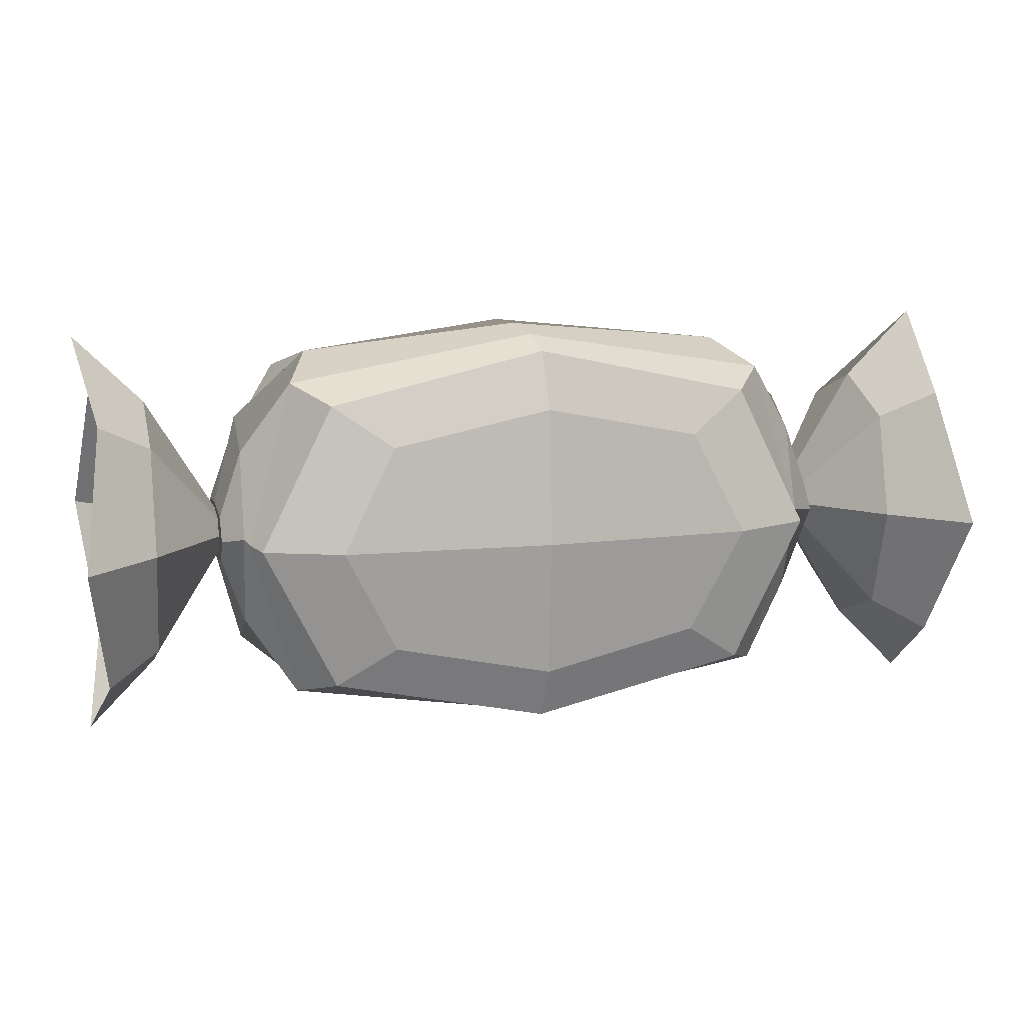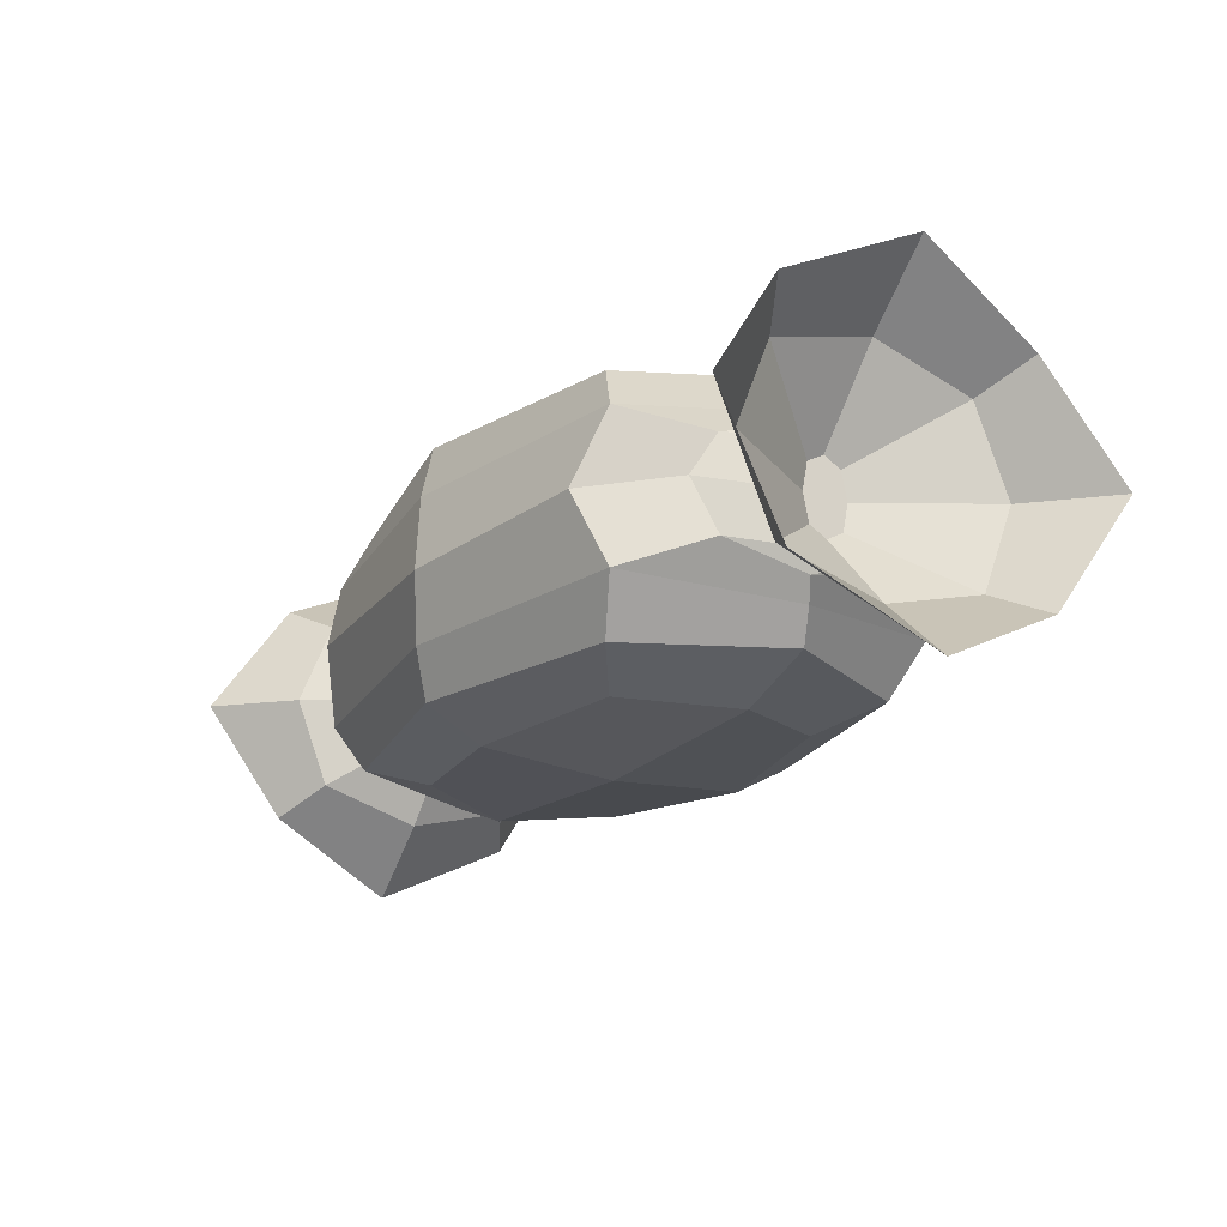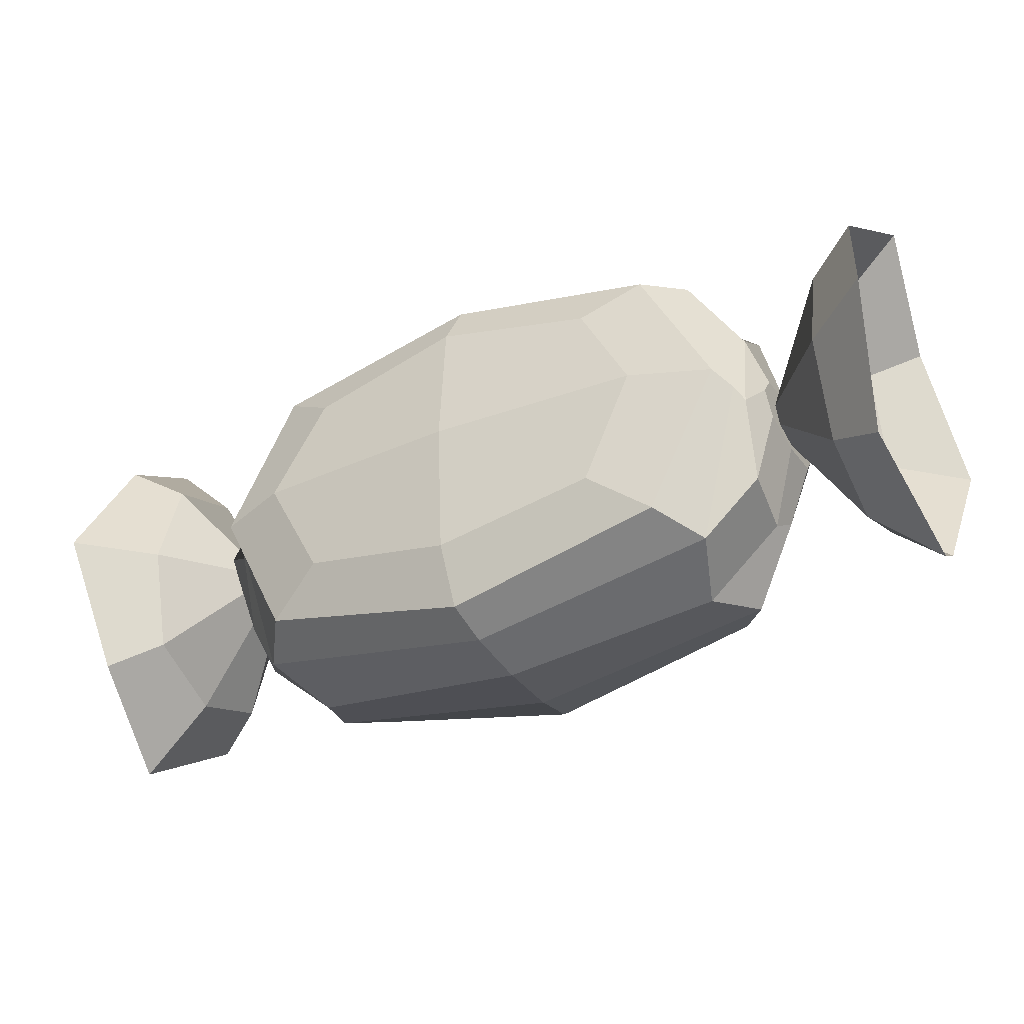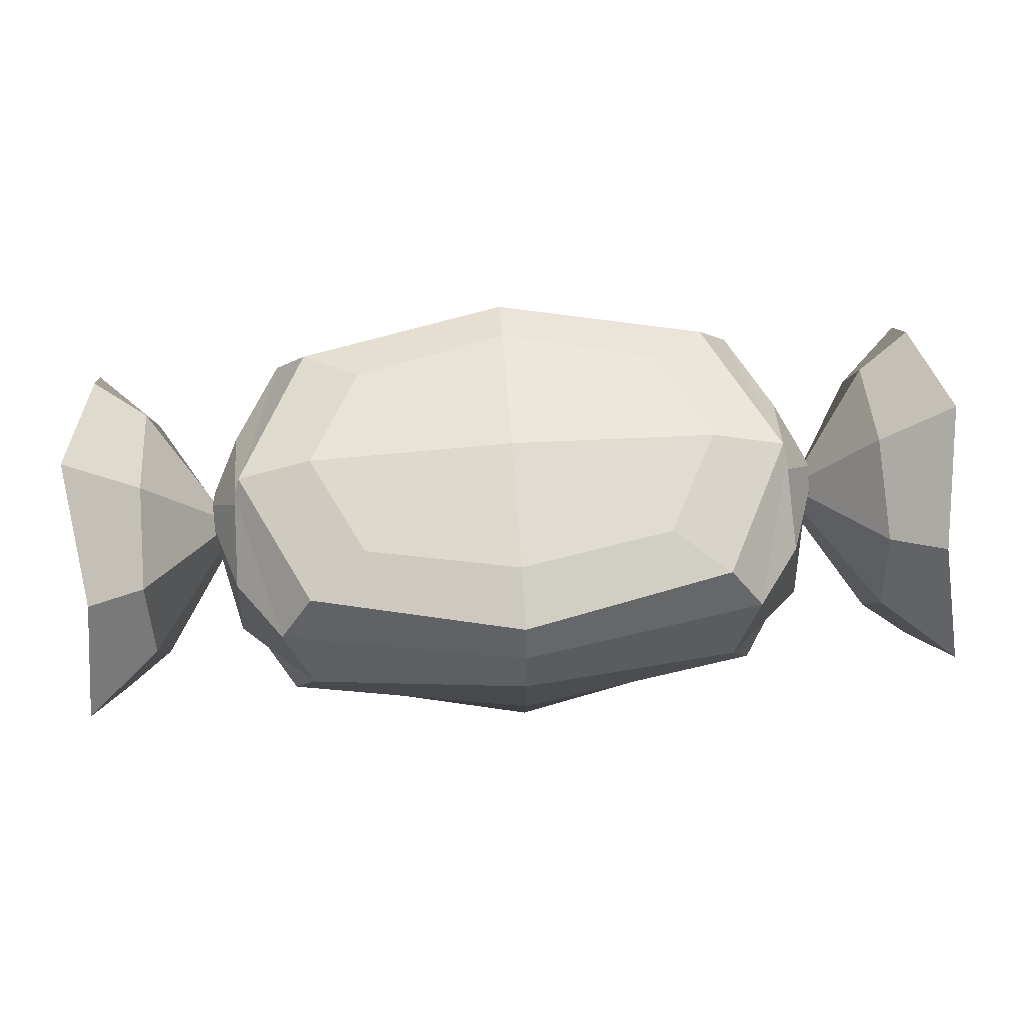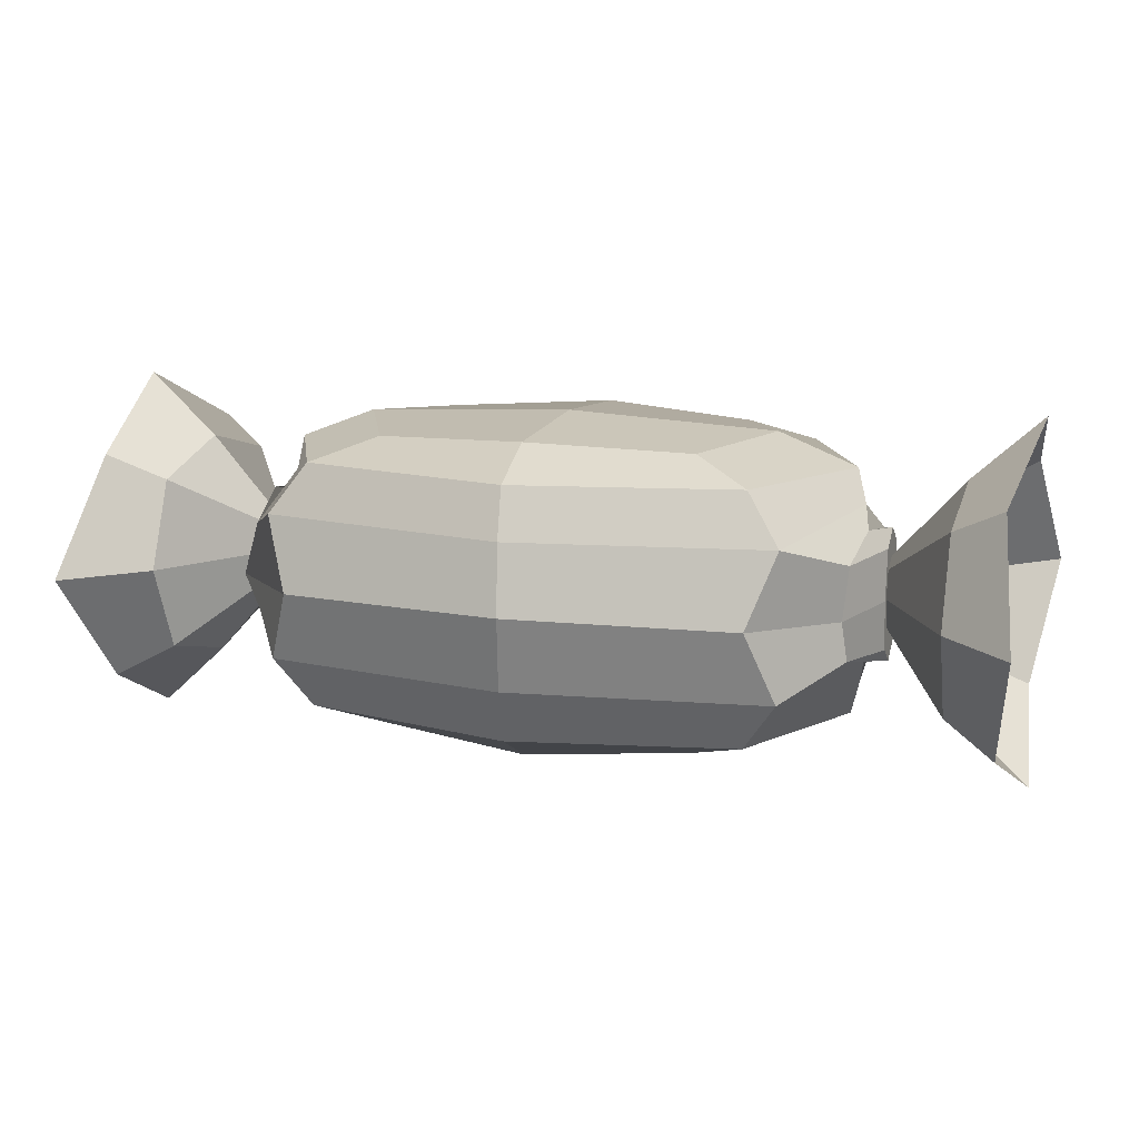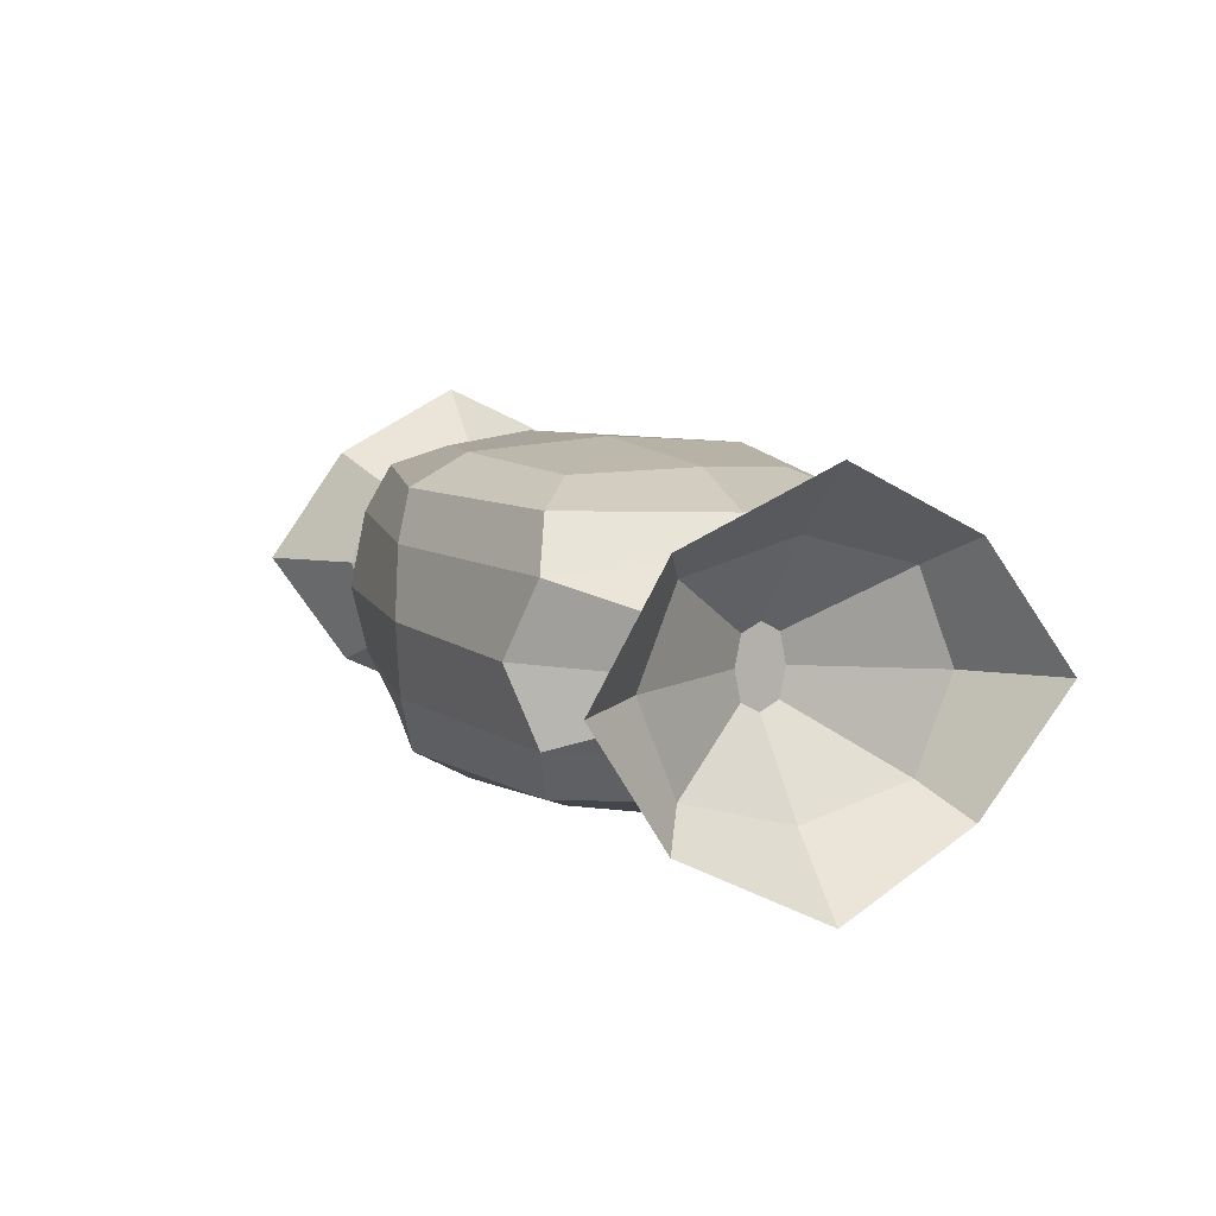
<metadata>
{"format":"obj","ext":"obj","renderer":"f3d","projection":"perspective","resolution":1024,"background":"white","views":[{"elev":12.4,"azim":-14.6,"up":"+Y"},{"elev":-20.4,"azim":57.7,"up":"+Z"},{"elev":-35.8,"azim":-152.0,"up":"+Y"},{"elev":63.8,"azim":175.8,"up":"+Z"},{"elev":13.2,"azim":18.7,"up":"+Z"},{"elev":9.1,"azim":-112.3,"up":"+Z"}]}
</metadata>
<code>
o left
v -0.2656 0.07031 0.05859
v -0.3003 0.08929 0.07722
v -0.3125 0 0.1211
v -0.2656 0 0.07812
v -0.3003 -0.08929 0.07722
v -0.2656 -0.07031 0.05859
v -0.2188 -0.01172 0.01904
v -0.2188 0 0.02539
v -0.2188 0.01172 0.01904
v -0.2656 0.07031 -0.05859
v -0.3003 0.08929 -0.07722
v -0.3125 0.1406 0
v -0.2656 0.09375 0
v -0.2188 0.01562 0
v -0.2188 0.01172 -0.01904
v -0.2656 -0.07031 -0.05859
v -0.3003 -0.08929 -0.07722
v -0.3125 0 -0.1211
v -0.2656 0 -0.07812
v -0.2188 0 -0.02539
v -0.2188 -0.01172 -0.01904
v -0.3125 -0.1406 0
v -0.2656 -0.09375 0
v -0.2188 -0.01562 0
f 1 2 3 4
f 3 5 6 4
f 6 7 8 4
f 8 9 1 4
f 10 11 12 13
f 12 2 1 13
f 1 9 14 13
f 14 15 10 13
f 16 17 18 19
f 18 11 10 19
f 10 15 20 19
f 20 21 16 19
f 6 5 22 23
f 22 17 16 23
f 16 21 24 23
f 24 7 6 23
o mid
v -0.1523 0.1256 0
v -0.1697 0.1097 0.04867
v 0 0.1381 0.04785
v 0 0.1406 0
v 0.1697 0.1097 0.04867
v 0.1523 0.1256 0
v 0.1697 0.1097 -0.04867
v 0 0.1381 -0.04785
v -0.1697 0.1097 -0.04867
v 0 -0.1381 -0.04785
v 0.1697 -0.1097 -0.04867
v 0.1523 -0.1256 0
v 0 -0.1406 0
v 0.1697 -0.1097 0.04867
v 0 -0.1381 0.04785
v -0.1697 -0.1097 0.04867
v -0.1523 -0.1256 0
v -0.1697 -0.1097 -0.04867
v 0 -0.09291 0.1025
v 0.1068 -0.07031 0.09722
v 0.1426 0 0.1025
v 0 0 0.1094
v 0.1068 0.07031 0.09722
v 0 0.09291 0.1025
v -0.1068 0.07031 0.09722
v -0.1426 0 0.1025
v -0.1068 -0.07031 0.09722
v -0.1426 0 -0.1025
v -0.1068 0.07031 -0.09722
v 0 0.09291 -0.1025
v 0 0 -0.1094
v 0.1068 0.07031 -0.09722
v 0.1426 0 -0.1025
v 0.1068 -0.07031 -0.09722
v 0 -0.09291 -0.1025
v -0.1068 -0.07031 -0.09722
v 0.1465 0.09793 0.08203
v 0 0.1306 0.08203
v -0.1465 0.09793 0.08203
v -0.1465 0.09793 -0.08203
v 0 0.1306 -0.08203
v 0.1465 0.09793 -0.08203
v -0.2012 0 0.0581
v -0.1953 0 0.08203
v -0.1465 -0.09793 0.08203
v -0.1465 -0.09793 -0.08203
v -0.2012 0 -0.0581
v -0.1953 0 -0.08203
v 0.1465 -0.09793 0.08203
v 0.2012 0 0.0581
v 0.1953 0 0.08203
v 0.2012 0 -0.0581
v 0.1953 0 -0.08203
v 0.1465 -0.09793 -0.08203
v 0 -0.1306 0.08203
v 0 -0.1306 -0.08203
v -0.2031 0.06027 0.03076
v -0.2188 0.01507 0.03333
v -0.2188 0 0.04443
v -0.2031 0 0.04102
v -0.2188 -0.01507 0.03333
v -0.2031 -0.06027 0.03076
v -0.2031 0.06027 -0.03076
v -0.2188 0.01507 -0.03333
v -0.2188 0.02009 0
v -0.2031 0.08036 0
v -0.2031 -0.06027 -0.03076
v -0.2188 -0.01507 -0.03333
v -0.2188 0 -0.04443
v -0.2031 0 -0.04102
v -0.2188 -0.02009 0
v -0.2031 -0.08036 0
v 0.2031 0.06027 0.03076
v 0.2188 0.01507 0.03333
v 0.2188 0.02009 0
v 0.2031 0.08036 0
v 0.2188 0.01507 -0.03333
v 0.2031 0.06027 -0.03076
v 0.2031 -0.06027 0.03076
v 0.2188 -0.01507 0.03333
v 0.2188 0 0.04443
v 0.2031 0 0.04102
v 0.2031 -0.06027 -0.03076
v 0.2188 -0.01507 -0.03333
v 0.2188 -0.02009 0
v 0.2031 -0.08036 0
v 0.2188 0 -0.04443
v 0.2031 0 -0.04102
f 25 26 27 28
f 27 29 30 28
f 30 31 32 28
f 32 33 25 28
f 34 35 36 37
f 36 38 39 37
f 39 40 41 37
f 41 42 34 37
f 43 44 45 46
f 45 47 48 46
f 48 49 50 46
f 50 51 43 46
f 52 53 54 55
f 54 56 57 55
f 57 58 59 55
f 59 60 52 55
f 61 29 27 62
f 27 26 63 62
f 63 49 48 62
f 48 47 61 62
f 64 33 32 65
f 32 31 66 65
f 66 56 54 65
f 54 53 64 65
f 63 26 67 68
f 67 40 69 68
f 69 51 50 68
f 50 49 63 68
f 70 42 71 72
f 71 33 64 72
f 64 53 52 72
f 52 60 70 72
f 73 38 74 75
f 74 29 61 75
f 61 47 45 75
f 45 44 73 75
f 66 31 76 77
f 76 35 78 77
f 78 58 57 77
f 57 56 66 77
f 69 40 39 79
f 39 38 73 79
f 73 44 43 79
f 43 51 69 79
f 78 35 34 80
f 34 42 70 80
f 70 60 59 80
f 59 58 78 80
f 81 82 83 84
f 83 85 86 84
f 86 40 67 84
f 67 26 81 84
f 87 88 89 90
f 89 82 81 90
f 81 26 25 90
f 25 33 87 90
f 91 92 93 94
f 93 88 87 94
f 87 33 71 94
f 71 42 91 94
f 86 85 95 96
f 95 92 91 96
f 91 42 41 96
f 41 40 86 96
f 97 98 99 100
f 99 101 102 100
f 102 31 30 100
f 30 29 97 100
f 103 104 105 106
f 105 98 97 106
f 97 29 74 106
f 74 38 103 106
f 107 108 109 110
f 109 104 103 110
f 103 38 36 110
f 36 35 107 110
f 102 101 111 112
f 111 108 107 112
f 107 35 76 112
f 76 31 102 112
f 92 95 85 83
f 83 82 89 88
f 88 93 92 83
f 101 99 98 105
f 105 104 109 108
f 108 111 101 105
o right
v 0.2656 0.07031 0.05859
v 0.3003 0.08929 0.07722
v 0.3125 0.1406 0
v 0.2656 0.09375 0
v 0.3003 0.08929 -0.07722
v 0.2656 0.07031 -0.05859
v 0.2188 0.01172 -0.01904
v 0.2188 0.01562 0
v 0.2188 0.01172 0.01904
v 0.2656 -0.07031 0.05859
v 0.3003 -0.08929 0.07722
v 0.3125 0 0.1211
v 0.2656 0 0.07812
v 0.2188 0 0.02539
v 0.2188 -0.01172 0.01904
v 0.2656 -0.07031 -0.05859
v 0.3003 -0.08929 -0.07722
v 0.3125 -0.1406 0
v 0.2656 -0.09375 0
v 0.2188 -0.01562 0
v 0.2188 -0.01172 -0.01904
v 0.3125 0 -0.1211
v 0.2656 0 -0.07812
v 0.2188 0 -0.02539
f 113 114 115 116
f 115 117 118 116
f 118 119 120 116
f 120 121 113 116
f 122 123 124 125
f 124 114 113 125
f 113 121 126 125
f 126 127 122 125
f 128 129 130 131
f 130 123 122 131
f 122 127 132 131
f 132 133 128 131
f 118 117 134 135
f 134 129 128 135
f 128 133 136 135
f 136 119 118 135
o right_inside
v 0.2656 0.07031 0.05859
v 0.3003 0.08929 0.07722
v 0.3125 0.1406 0
v 0.2656 0.09375 0
v 0.3003 0.08929 -0.07722
v 0.2656 0.07031 -0.05859
v 0.2188 0.01172 -0.01904
v 0.2188 0.01562 0
v 0.2188 0.01172 0.01904
v 0.2656 -0.07031 0.05859
v 0.3003 -0.08929 0.07722
v 0.3125 0 0.1211
v 0.2656 0 0.07812
v 0.2188 0 0.02539
v 0.2188 -0.01172 0.01904
v 0.2656 -0.07031 -0.05859
v 0.3003 -0.08929 -0.07722
v 0.3125 -0.1406 0
v 0.2656 -0.09375 0
v 0.2188 -0.01562 0
v 0.2188 -0.01172 -0.01904
v 0.3125 0 -0.1211
v 0.2656 0 -0.07812
v 0.2188 0 -0.02539
f 139 138 137 140
f 142 141 139 140
f 144 143 142 140
f 137 145 144 140
f 148 147 146 149
f 137 138 148 149
f 150 145 137 149
f 146 151 150 149
f 154 153 152 155
f 146 147 154 155
f 156 151 146 155
f 152 157 156 155
f 158 141 142 159
f 152 153 158 159
f 160 157 152 159
f 142 143 160 159
o left_inside
v -0.2656 0.07031 0.05859
v -0.3003 0.08929 0.07722
v -0.3125 0 0.1211
v -0.2656 0 0.07812
v -0.3003 -0.08929 0.07722
v -0.2656 -0.07031 0.05859
v -0.2188 -0.01172 0.01904
v -0.2188 0 0.02539
v -0.2188 0.01172 0.01904
v -0.2656 0.07031 -0.05859
v -0.3003 0.08929 -0.07722
v -0.3125 0.1406 0
v -0.2656 0.09375 0
v -0.2188 0.01562 0
v -0.2188 0.01172 -0.01904
v -0.2656 -0.07031 -0.05859
v -0.3003 -0.08929 -0.07722
v -0.3125 0 -0.1211
v -0.2656 0 -0.07812
v -0.2188 0 -0.02539
v -0.2188 -0.01172 -0.01904
v -0.3125 -0.1406 0
v -0.2656 -0.09375 0
v -0.2188 -0.01562 0
f 163 162 161 164
f 166 165 163 164
f 168 167 166 164
f 161 169 168 164
f 172 171 170 173
f 161 162 172 173
f 174 169 161 173
f 170 175 174 173
f 178 177 176 179
f 170 171 178 179
f 180 175 170 179
f 176 181 180 179
f 182 165 166 183
f 176 177 182 183
f 184 181 176 183
f 166 167 184 183

</code>
